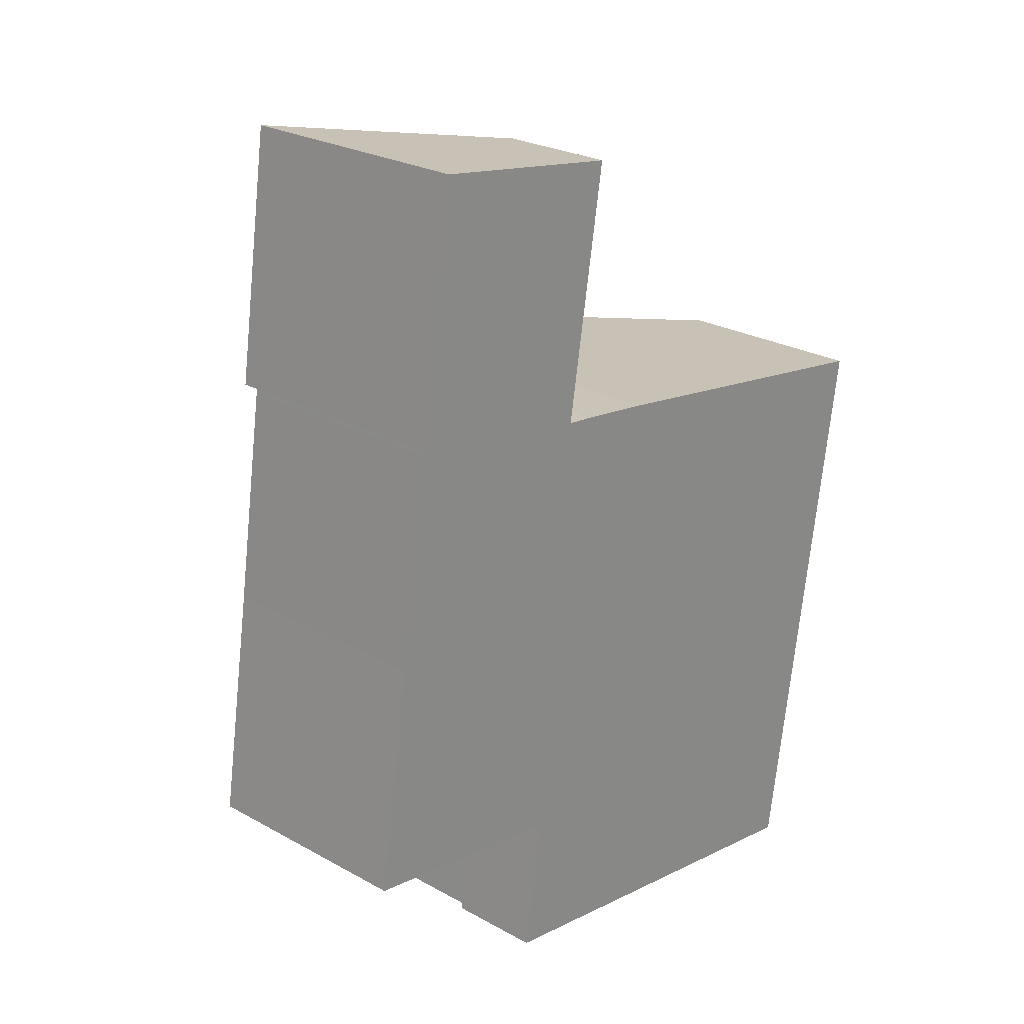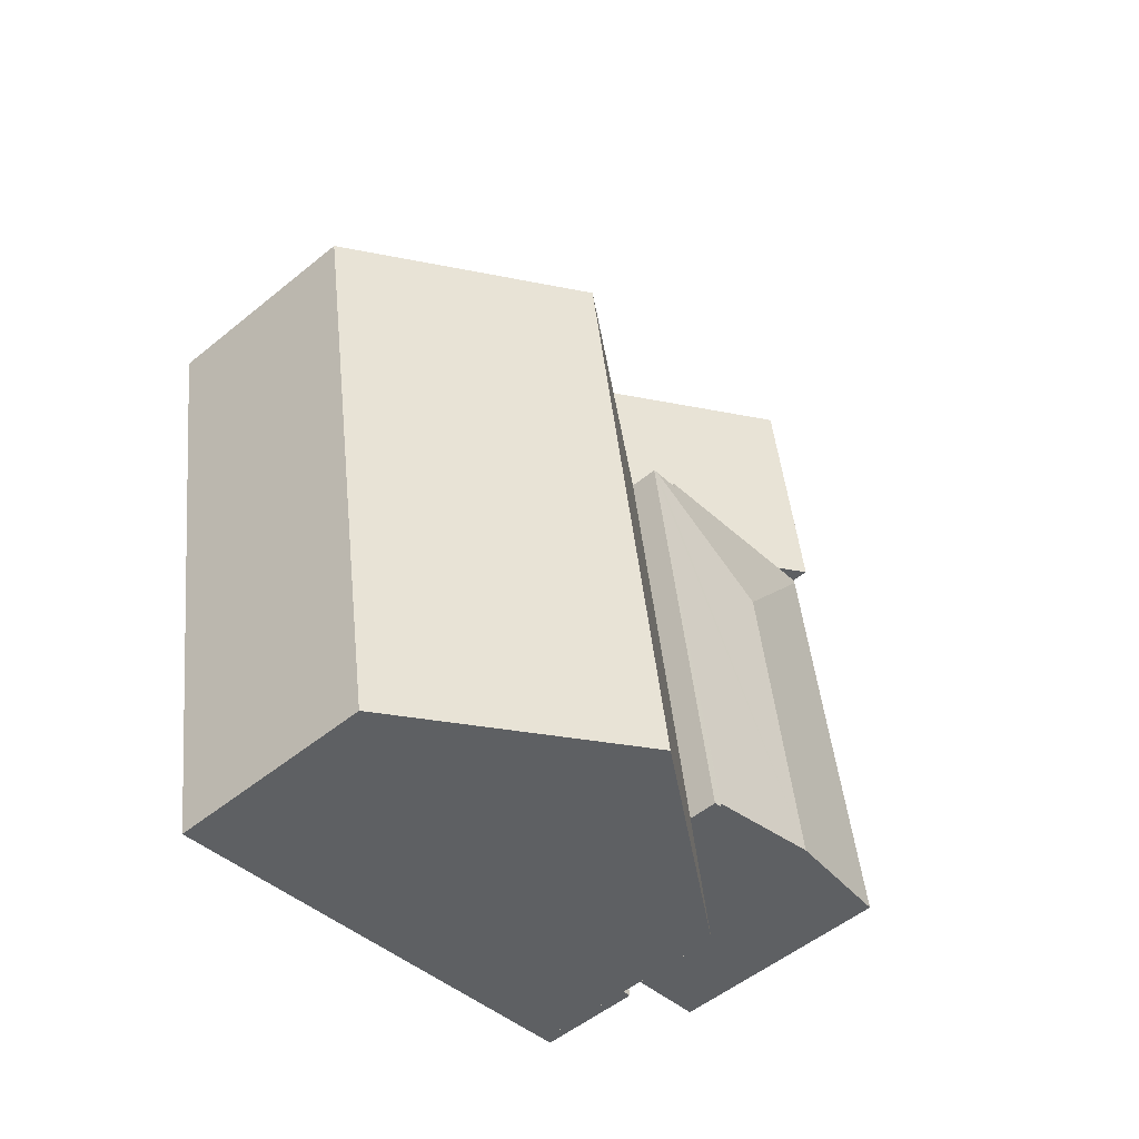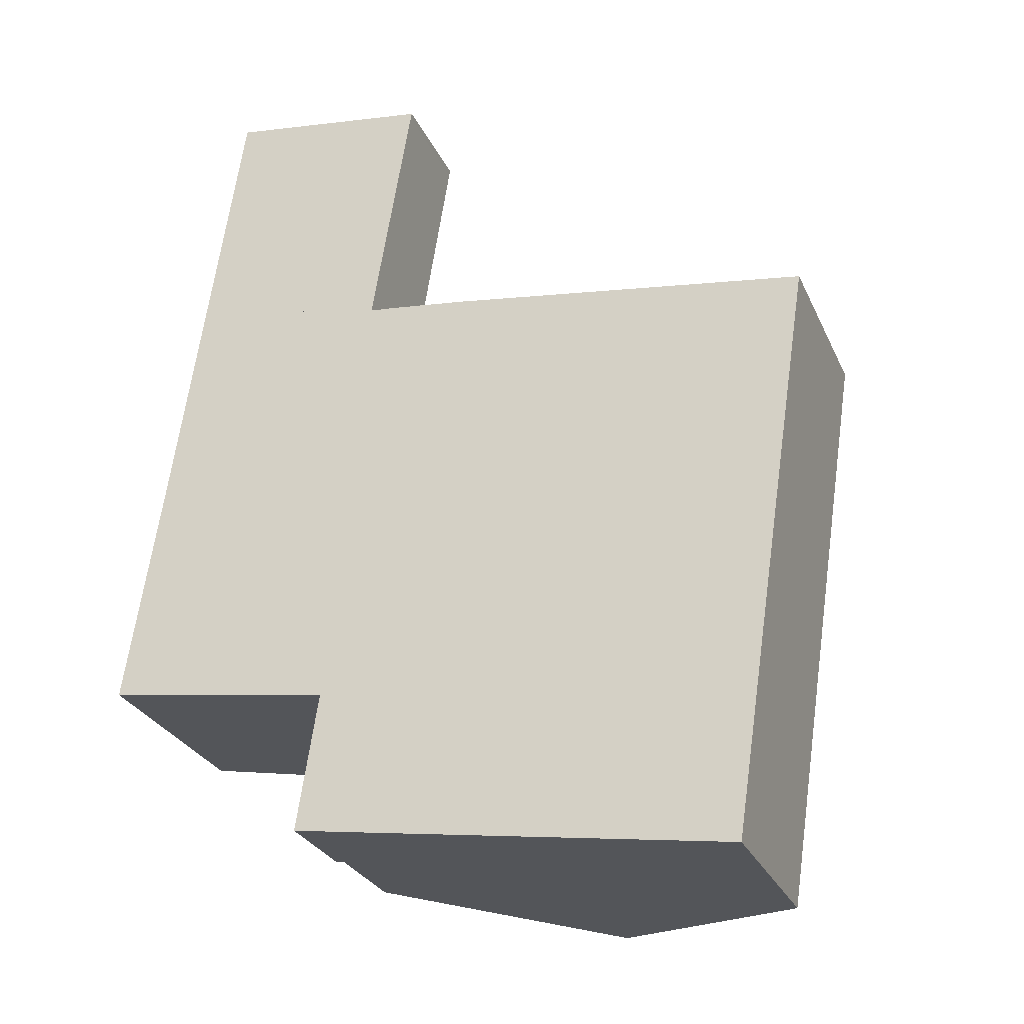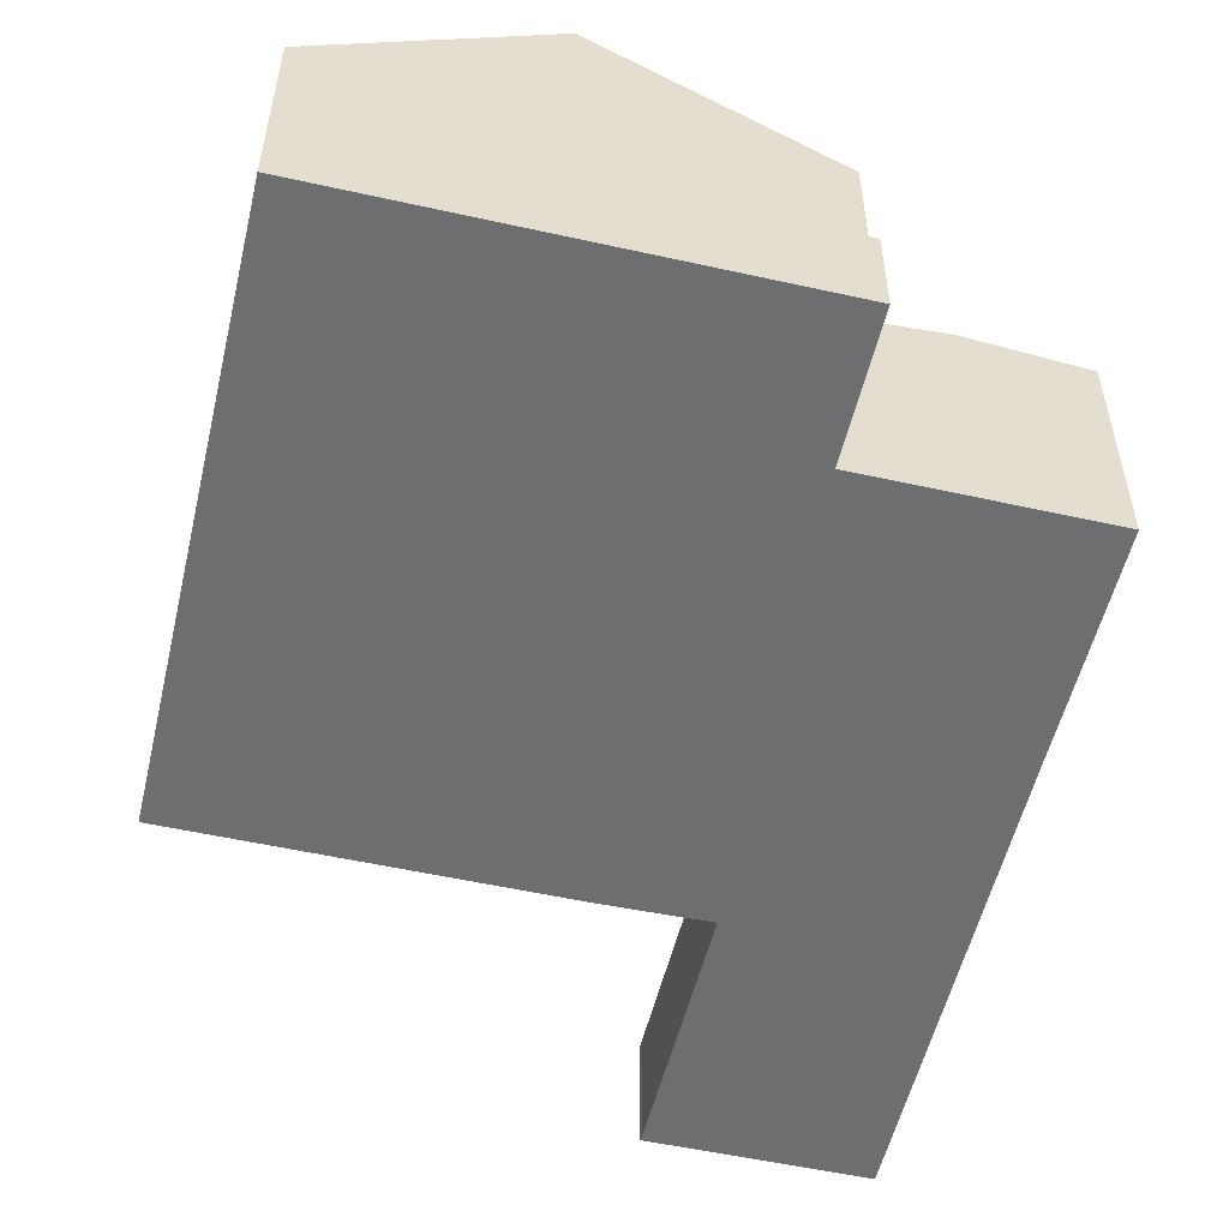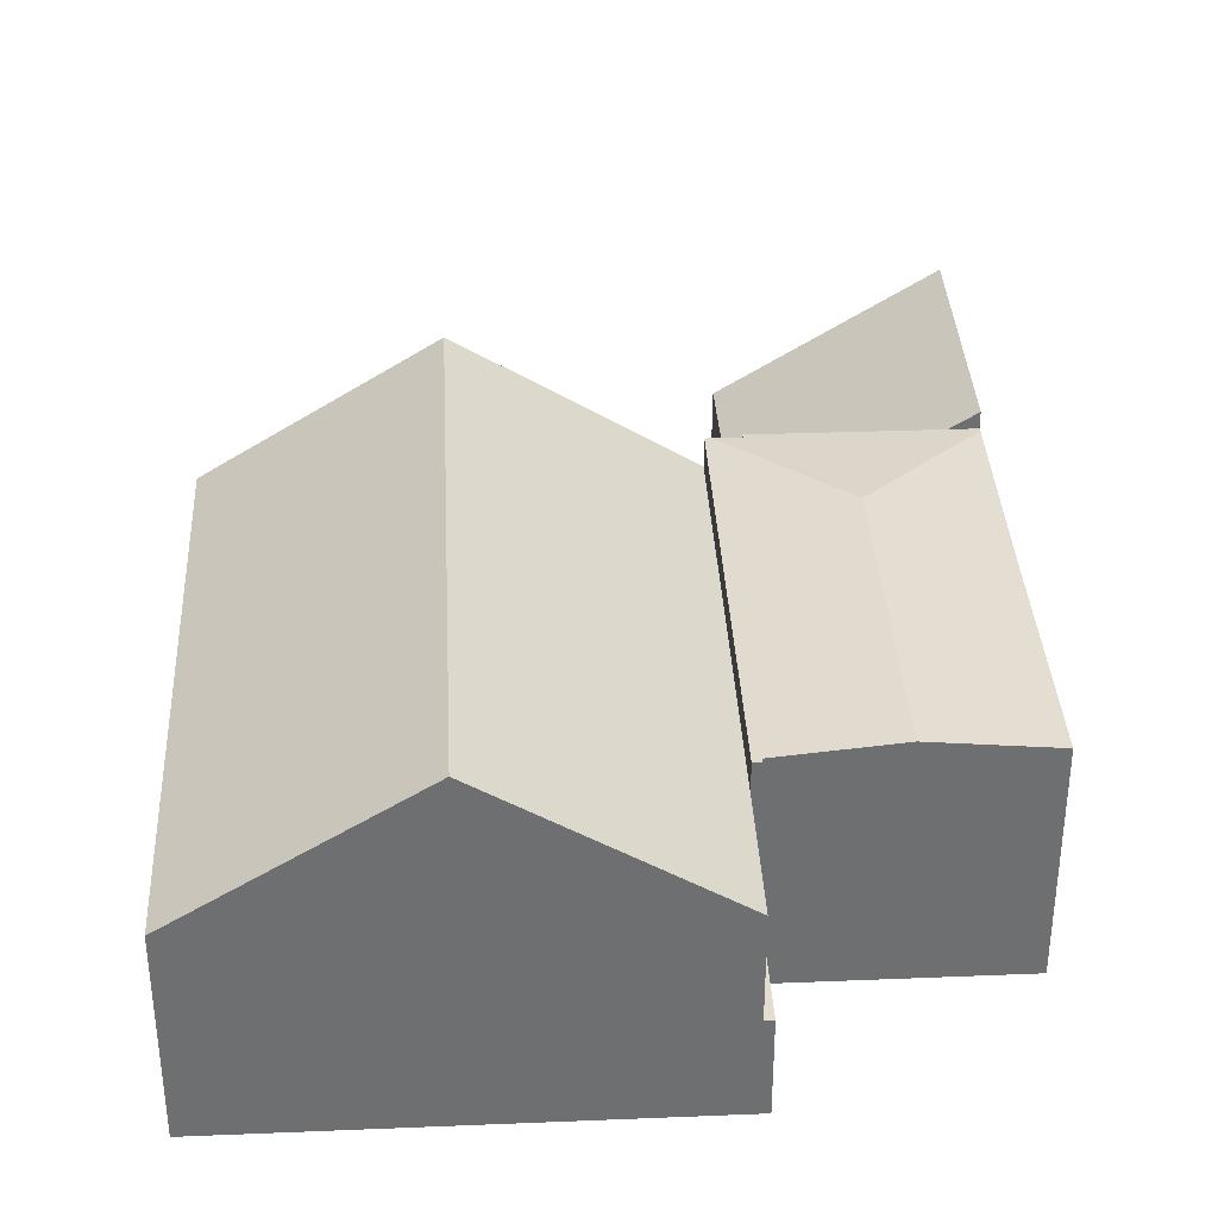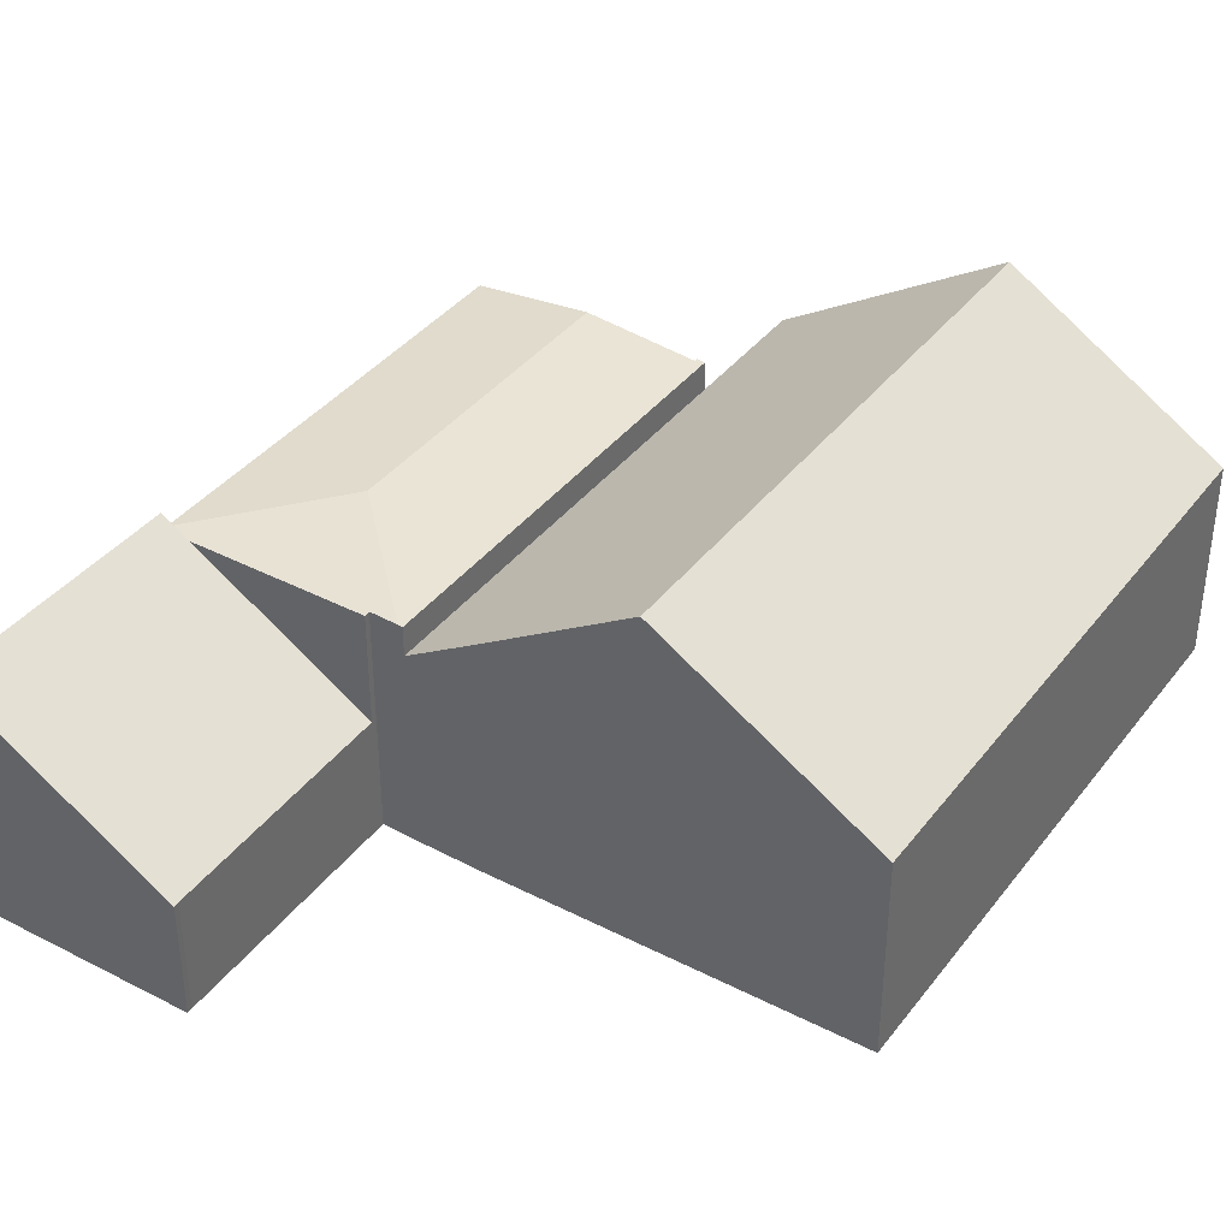
<metadata>
{"format":"obj","ext":"obj","renderer":"f3d","projection":"perspective","resolution":1024,"background":"white","views":[{"elev":25.0,"azim":-47.9,"up":"+Z"},{"elev":-51.7,"azim":131.6,"up":"+Z"},{"elev":-28.2,"azim":20.8,"up":"+Z"},{"elev":-54.3,"azim":175.4,"up":"+Y"},{"elev":35.6,"azim":-174.4,"up":"+Y"},{"elev":38.3,"azim":41.7,"up":"+Y"}]}
</metadata>
<code>
v  5.561 2.546 -4.643
v  6.334 2.546 -1.069
v  5.793 2.546 -4.679
v  6.113 2.546 -1.036
v  5.561 2.843e-16 -4.643
v  6.113 6.344e-17 -1.036
v  6.334 6.546e-17 -1.069
v  5.793 2.865e-16 -4.679
v  4.41 6.347 8.172
v  7.222 6.041 10.91
v  7.986 6.038 10.82
v  2.514 6.026 11.76
v  7.247 6.026 11.06
v  1.76 6.038 11.74
v  1.778 6.026 11.87
v  6.113 6.048 -1.036
v  8.111 6.026 10.8
v  6.334 6.026 -1.069
v  6.128 6.048 -0.937
v  3.115 6.347 -0.476
v  0 6.038 3.697e-16
v  0.937 6.039 6.126
v  7.222 -6.679e-16 10.91
v  7.247 -6.772e-16 11.06
v  8.111 -6.616e-16 10.8
v  2.514 -7.199e-16 11.76
v  1.778 -7.265e-16 11.87
v  7.986 -6.627e-16 10.82
v  6.128 5.737e-17 -0.937
v  0 0 0
v  3.115 2.915e-17 -0.476
v  0.937 -3.751e-16 6.126
v  1.76 -7.192e-16 11.74
v  10.04 6.442 10.55
v  6.334 5.251 -1.069
v  8.111 5.249 10.8
v  13.97 8.887 9.948
v  12.17 8.885 -1.962
v  5.793 5.253 -4.679
v  11.62 8.883 -5.57
v  17.9 5.313 -2.839
v  19.72 5.311 9.068
v  17.35 5.315 -6.446
v  10.04 -6.459e-16 10.55
v  13.97 -6.091e-16 9.948
v  19.72 -5.553e-16 9.068
v  17.9 1.738e-16 -2.839
v  17.35 3.947e-16 -6.446
v  11.62 3.411e-16 -5.57
v  8.294 3.048 17.56
v  2.757 6.495 18.55
v  8.327 3.042 17.71
v  7.247 3.094 11.06
v  1.778 6.482 11.87
v  2.757 -1.136e-15 18.55
v  8.327 -1.084e-15 17.71
v  8.294 -1.075e-15 17.56
g defaultobject
f 1 2 3
f 2 1 4
f 5 4 1
f 4 5 6
f 6 2 4
f 2 6 7
f 7 3 2
f 3 7 8
f 8 1 3
f 1 8 5
f 5 7 6
f 7 5 8
f 9 10 11
f 10 12 13
f 12 10 9
f 12 9 14
f 12 14 15
f 16 17 18
f 17 16 19
f 17 19 20
f 17 20 11
f 11 20 9
f 21 9 20
f 9 21 22
f 9 22 14
f 13 23 10
f 23 13 24
f 25 18 17
f 18 25 7
f 12 24 13
f 24 12 15
f 24 15 26
f 26 15 27
f 23 11 10
f 11 23 28
f 28 17 11
f 17 28 25
f 18 6 16
f 6 18 7
f 29 20 19
f 20 29 21
f 21 29 30
f 30 29 31
f 6 19 16
f 19 6 29
f 30 22 21
f 22 30 32
f 22 32 14
f 14 32 33
f 14 33 15
f 15 33 27
f 25 6 7
f 6 25 28
f 6 28 29
f 29 28 31
f 31 28 23
f 31 23 24
f 31 24 26
f 31 26 30
f 30 26 32
f 32 26 27
f 32 27 33
f 34 35 36
f 35 34 37
f 35 37 38
f 35 38 39
f 39 38 40
f 41 37 42
f 37 41 38
f 38 41 43
f 38 43 40
f 8 35 39
f 35 8 36
f 36 8 7
f 36 7 25
f 36 44 34
f 44 36 25
f 44 37 34
f 37 44 42
f 42 44 45
f 42 45 46
f 46 41 42
f 41 46 47
f 41 47 43
f 43 47 48
f 40 8 39
f 8 40 43
f 8 43 49
f 49 43 48
f 7 44 25
f 44 7 45
f 45 7 8
f 45 8 49
f 45 49 46
f 46 49 48
f 46 48 47
f 50 51 52
f 51 50 53
f 51 53 12
f 51 12 54
f 54 55 51
f 55 54 27
f 55 52 51
f 52 55 56
f 52 57 50
f 57 52 56
f 50 24 53
f 24 50 57
f 12 27 54
f 27 12 53
f 27 53 26
f 26 53 24
f 27 56 55
f 56 27 57
f 57 27 26
f 57 26 24

</code>
